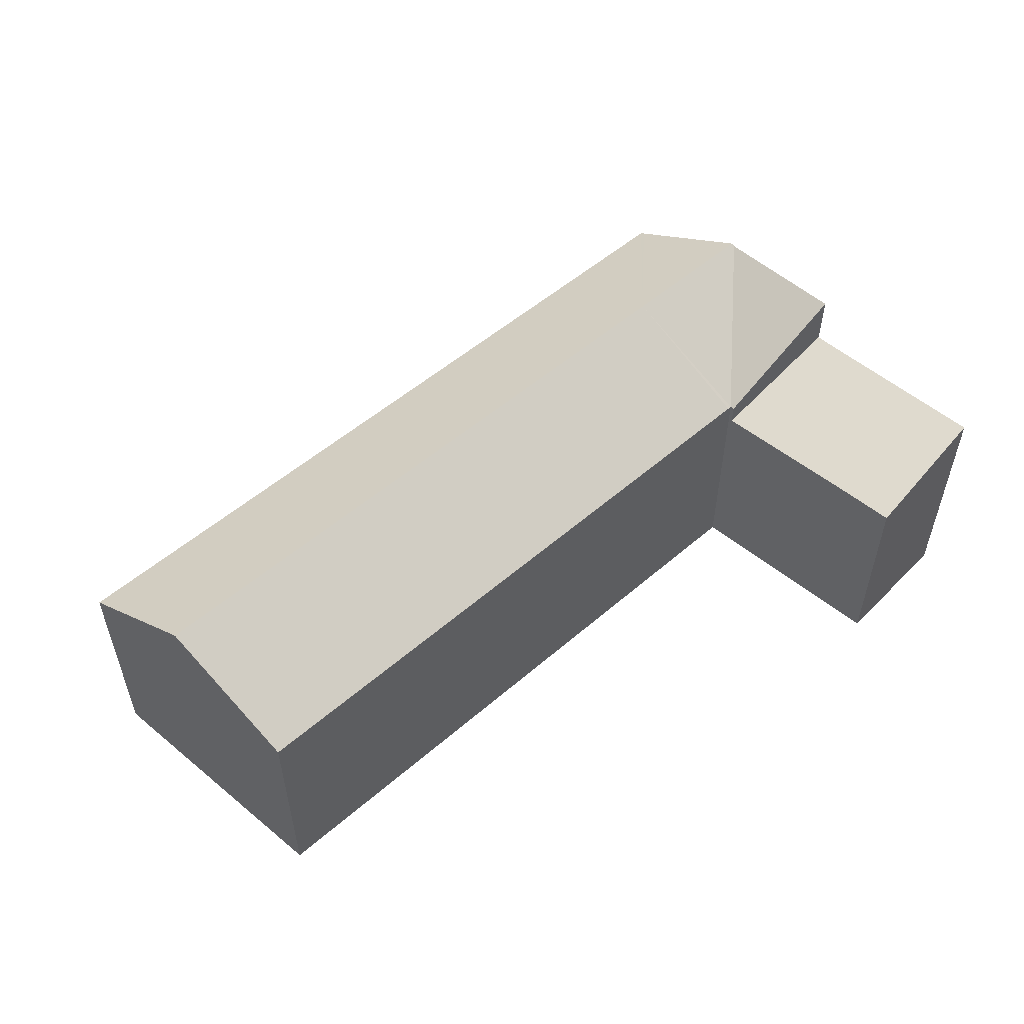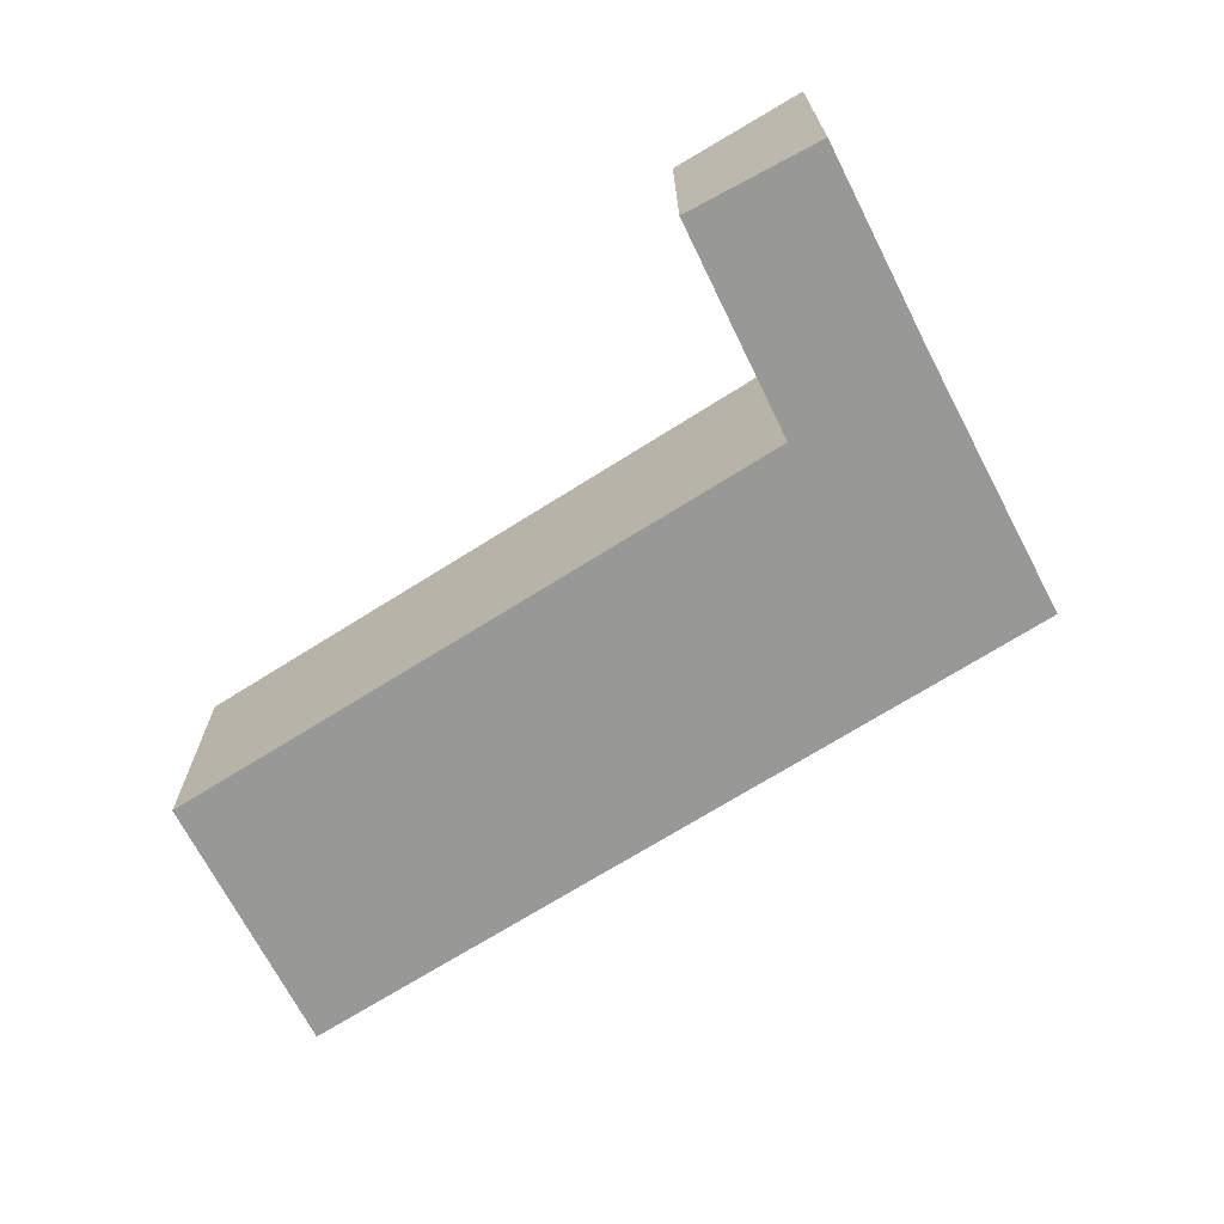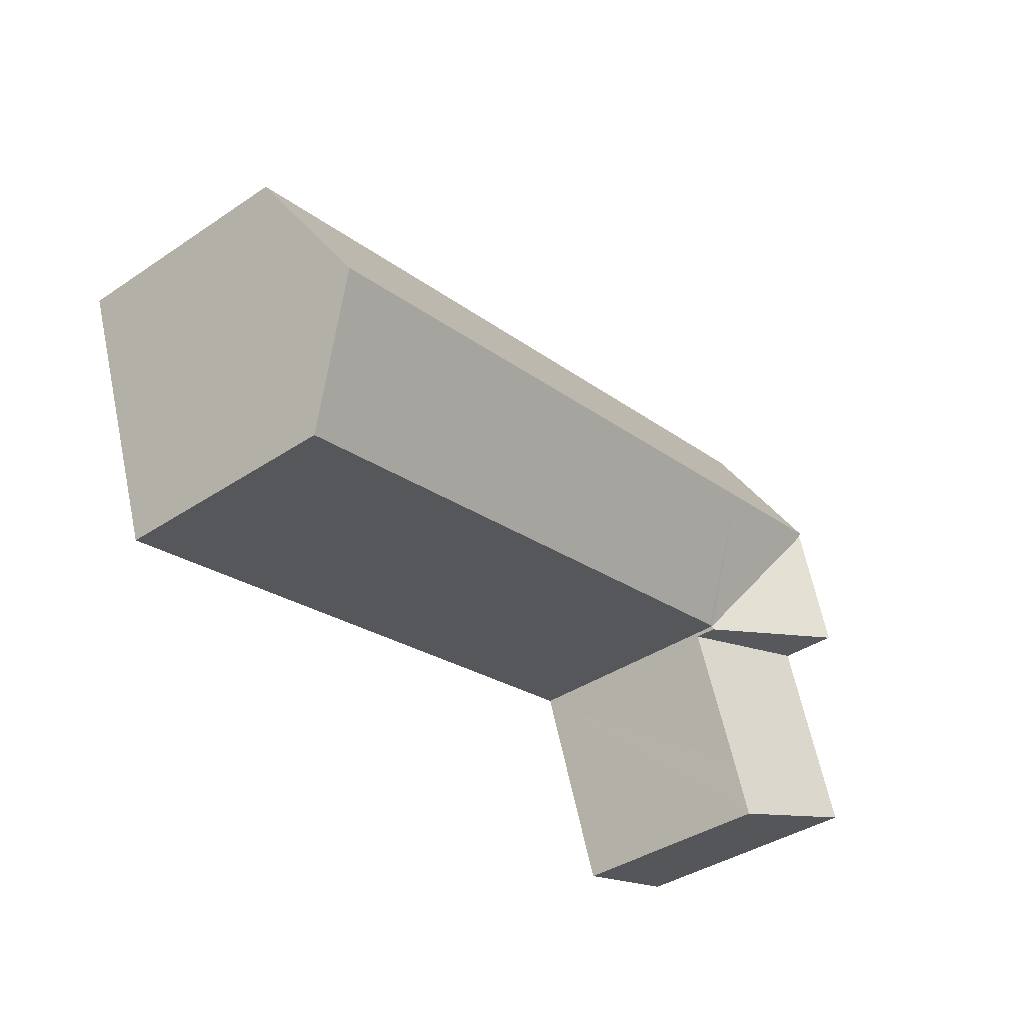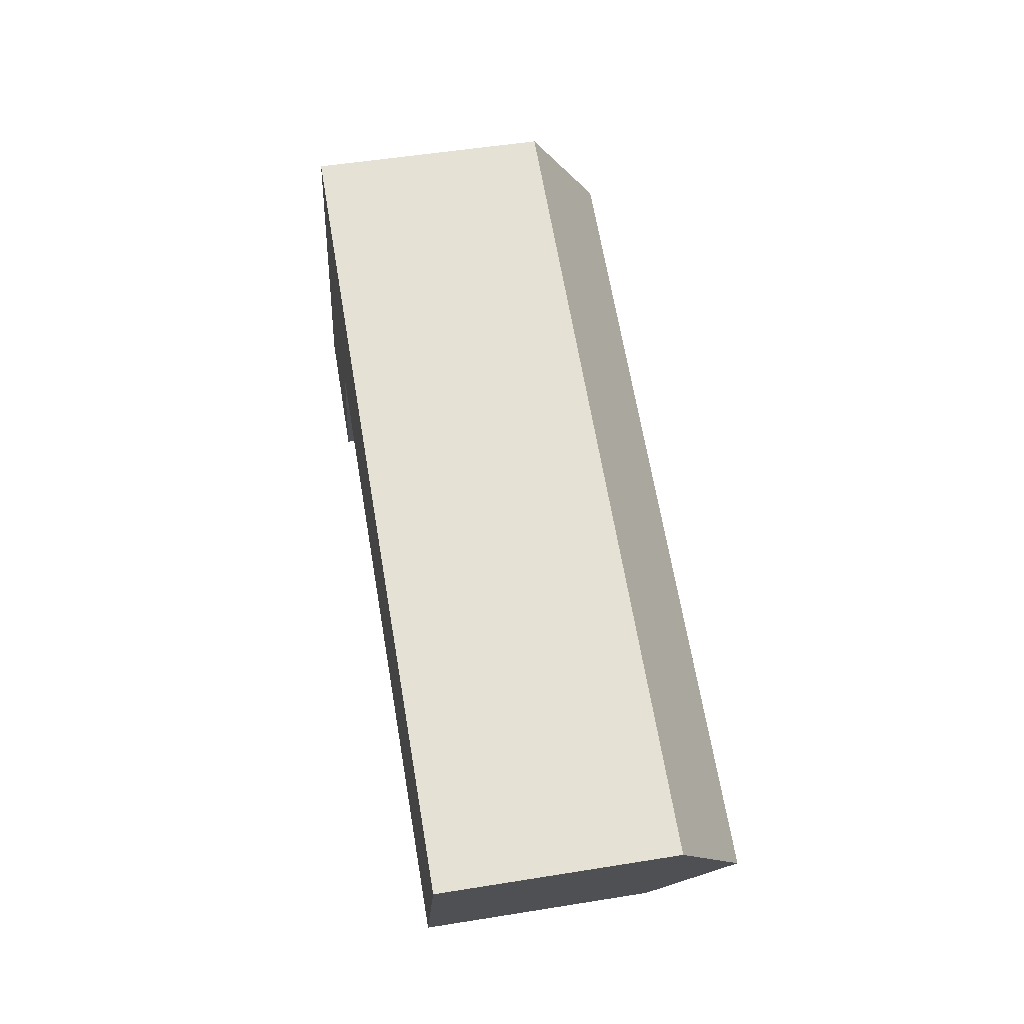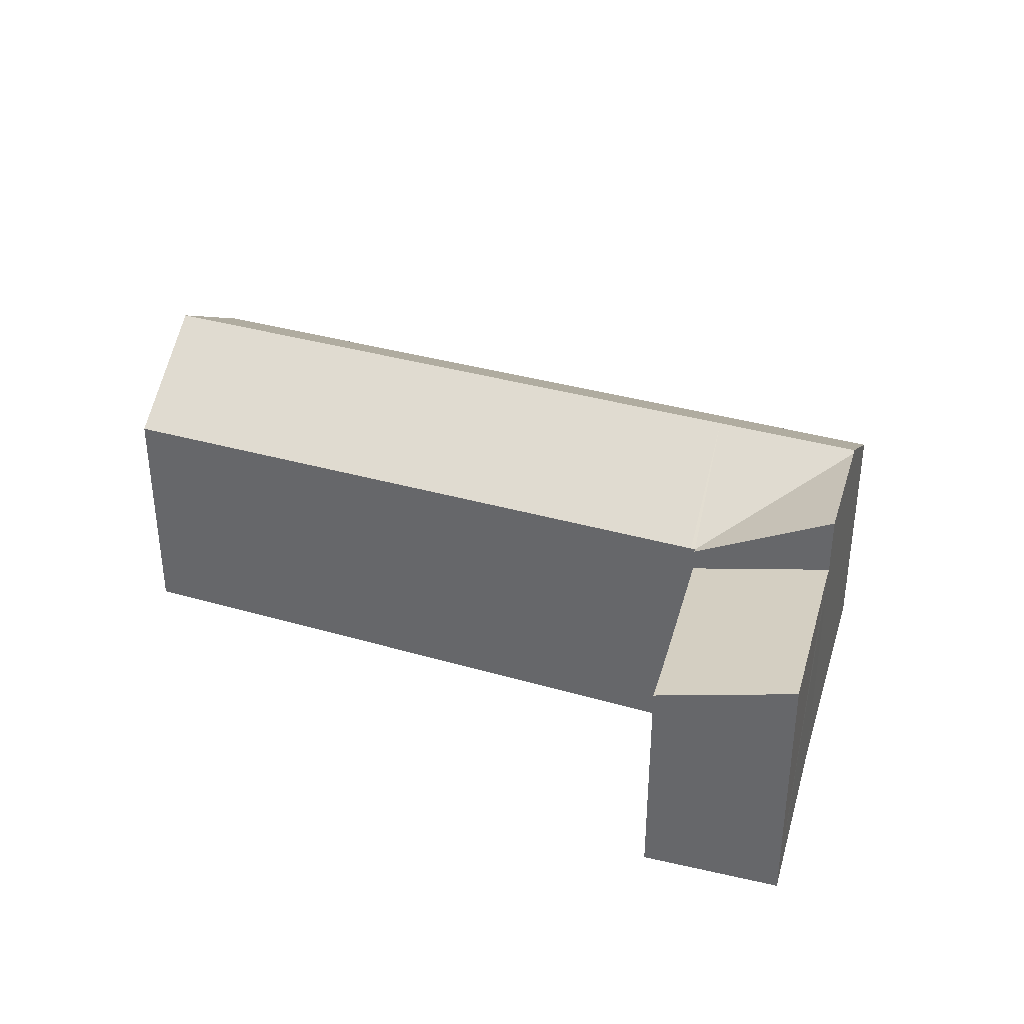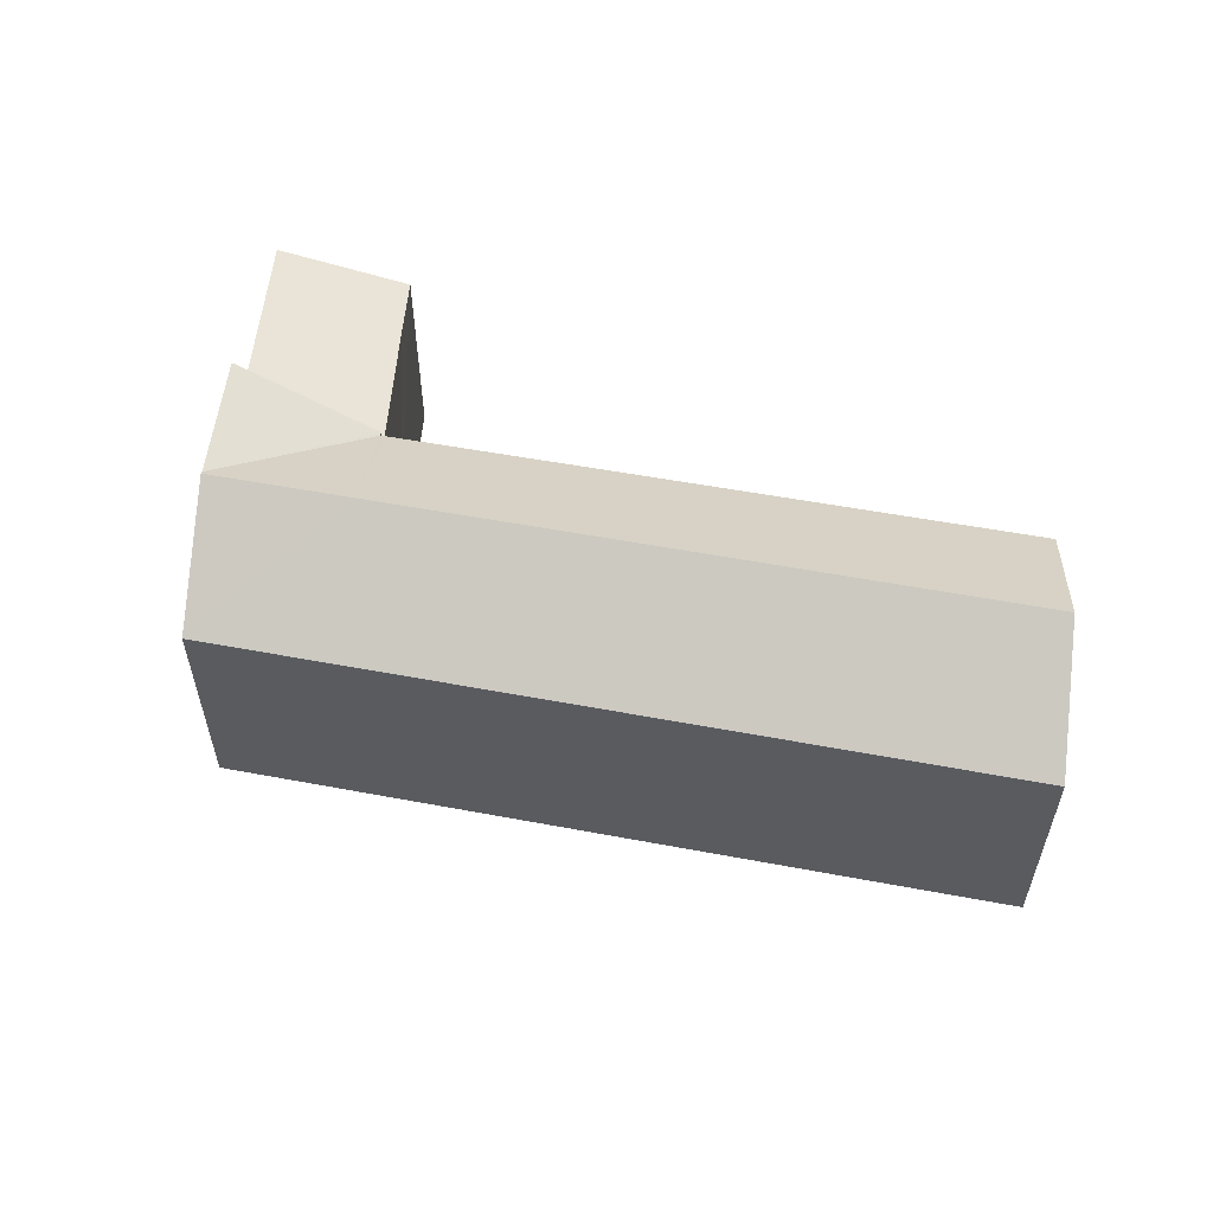
<metadata>
{"format":"obj","ext":"obj","renderer":"f3d","projection":"perspective","resolution":1024,"background":"white","views":[{"elev":53.9,"azim":151.3,"up":"+Y"},{"elev":-68.4,"azim":-133.6,"up":"+Y"},{"elev":-40.3,"azim":129.2,"up":"+Z"},{"elev":52.0,"azim":80.1,"up":"+Z"},{"elev":34.7,"azim":-144.8,"up":"+Y"},{"elev":55.7,"azim":24.8,"up":"+Y"}]}
</metadata>
<code>
v  5.282 8.282 15.49
v  8.813 10.82 9.979
v  3.846 10.82 11.19
v  5.326 8.203 15.62
v  10.32 8.203 14.4
v  31.08 10.82 4.565
v  32.57 8.368 8.693
v  32.67 8.203 8.971
v  29.47 8.17 0.102
v  7.317 8.226 5.591
v  7.177 8.22 5.626
v  7.127 8.223 5.493
v  3.808 10.76 11.07
v  2.333 10.74 6.658
v  2.333 -4.077e-16 6.658
v  5.326 -9.564e-16 15.62
v  3.808 -6.781e-16 11.07
v  3.846 -6.85e-16 11.19
v  5.282 -9.483e-16 15.49
v  10.32 -8.821e-16 14.4
v  32.67 -5.493e-16 8.971
v  29.47 -6.246e-18 0.102
v  32.57 -5.323e-16 8.693
v  31.08 -2.795e-16 4.565
v  7.127 -3.363e-16 5.493
v  7.177 -3.445e-16 5.626
v  7.317 -3.423e-16 5.591
v  0 8.762 5.365e-16
v  5.264 7.512 0.536
v  4.529 7.523 -1.491
v  7.127 7.47 5.493
v  2.092 8.745 5.936
v  2.333 8.746 6.658
v  0 0 0
v  2.092 -3.635e-16 5.936
v  4.529 9.13e-17 -1.491
v  5.264 -3.282e-17 0.536
g defaultobject
f 1 2 3
f 2 1 4
f 2 4 5
f 2 5 6
f 6 5 7
f 7 5 8
f 9 2 6
f 2 9 10
f 2 10 11
f 12 13 11
f 13 12 14
f 13 2 11
f 2 13 3
f 13 1 3
f 1 13 14
f 1 14 15
f 1 15 4
f 4 15 16
f 16 15 17
f 16 17 18
f 16 18 19
f 16 5 4
f 5 16 8
f 8 16 20
f 8 20 21
f 21 7 8
f 7 21 6
f 6 21 9
f 9 21 22
f 22 21 23
f 22 23 24
f 11 25 12
f 25 11 26
f 22 10 9
f 10 22 27
f 10 27 11
f 11 27 26
f 12 15 14
f 15 12 25
f 20 23 21
f 23 20 24
f 24 20 22
f 22 20 27
f 27 20 16
f 27 16 19
f 27 19 18
f 27 18 26
f 26 18 25
f 25 18 15
f 15 18 17
f 28 29 30
f 29 28 31
f 31 28 32
f 31 32 33
f 34 32 28
f 32 34 33
f 33 34 15
f 15 34 35
f 15 31 33
f 31 15 25
f 25 29 31
f 29 25 30
f 30 25 36
f 36 25 37
f 30 34 28
f 34 30 36
f 35 25 15
f 25 35 34
f 25 34 37
f 37 34 36

</code>
